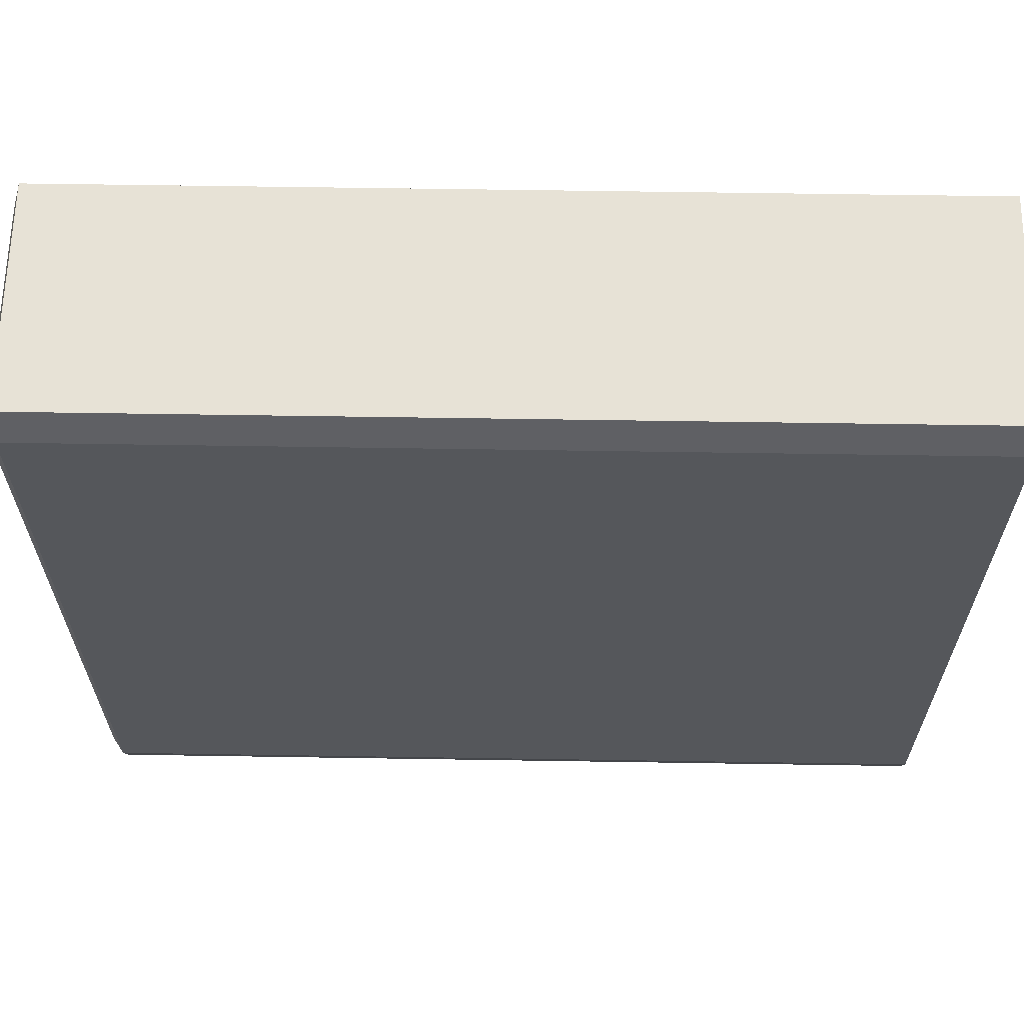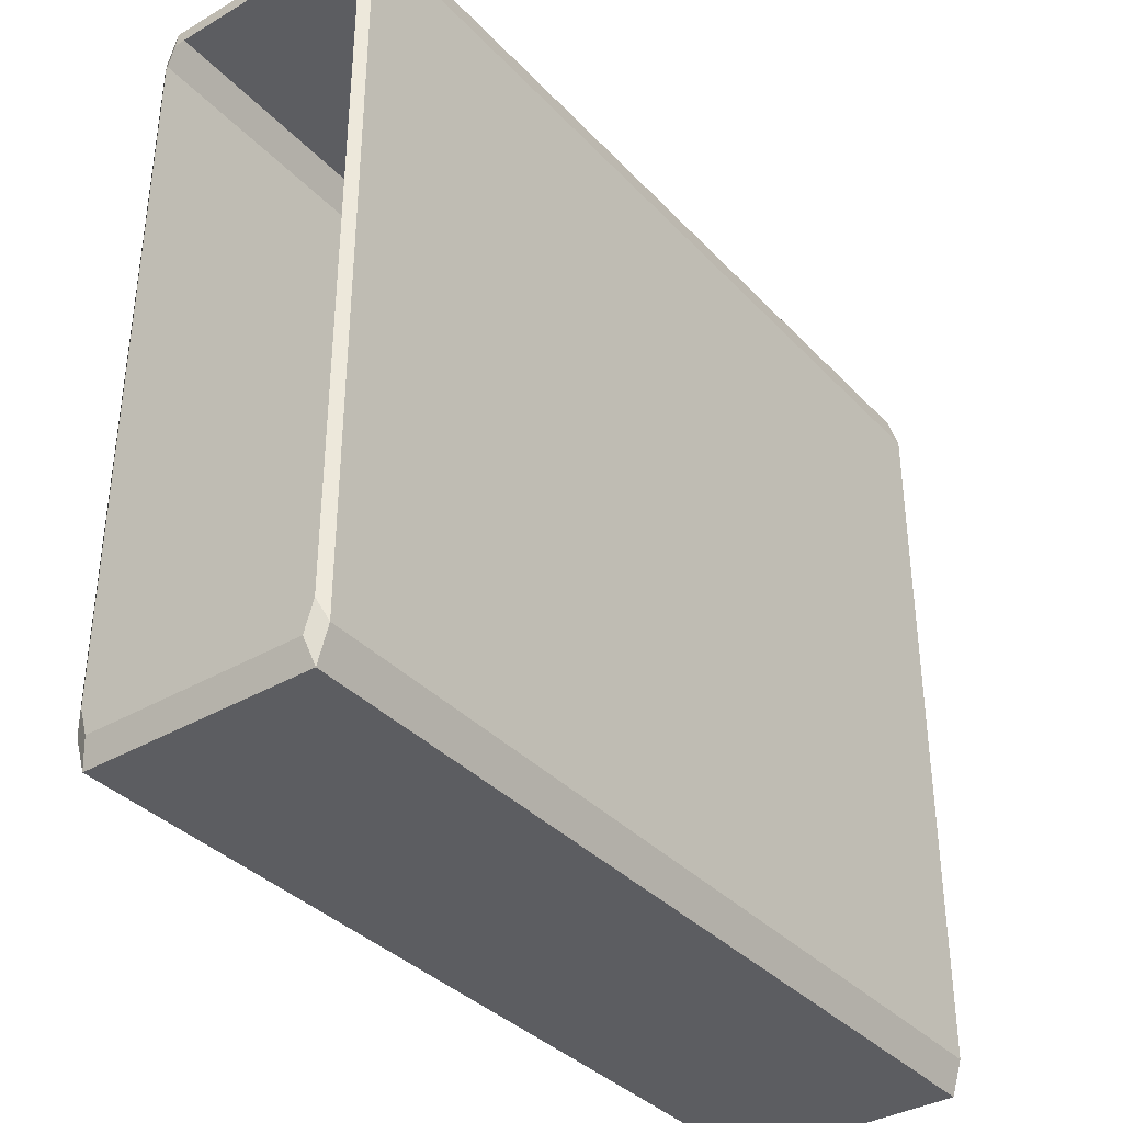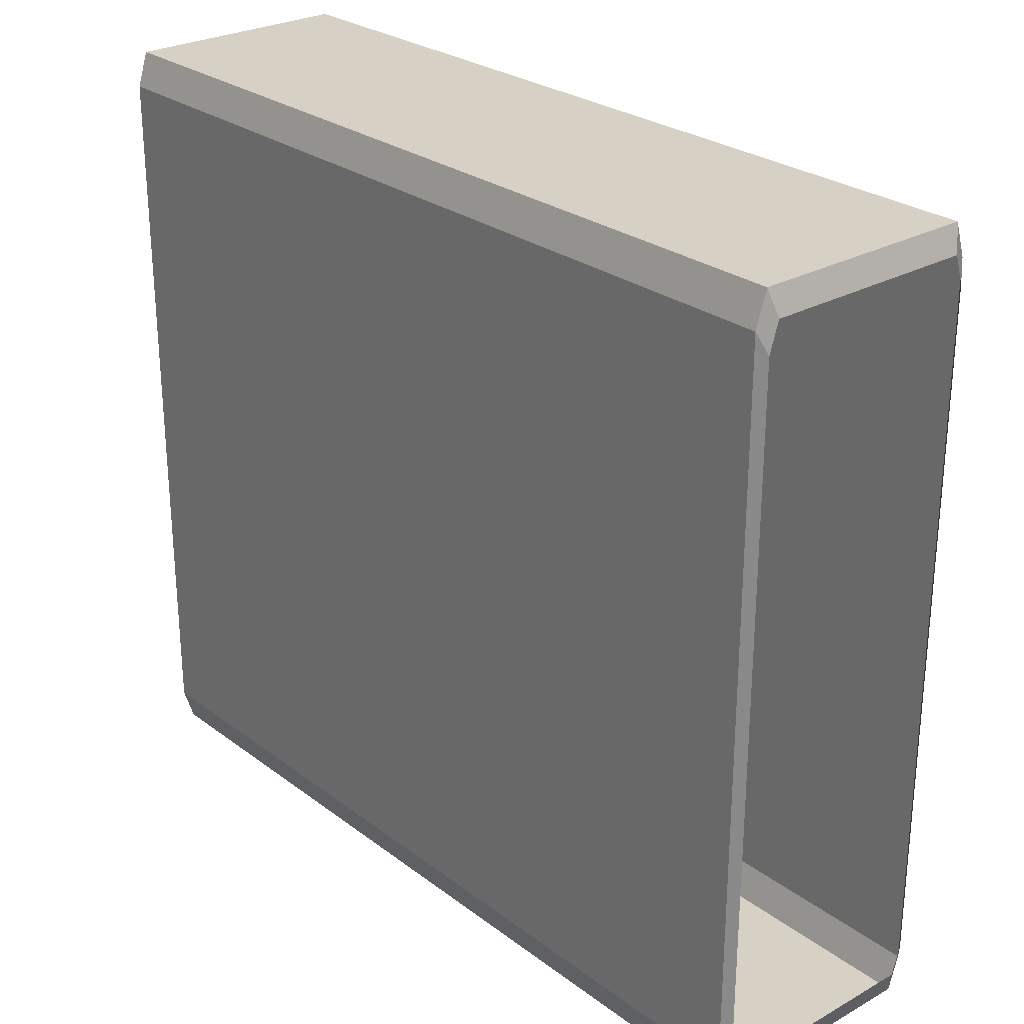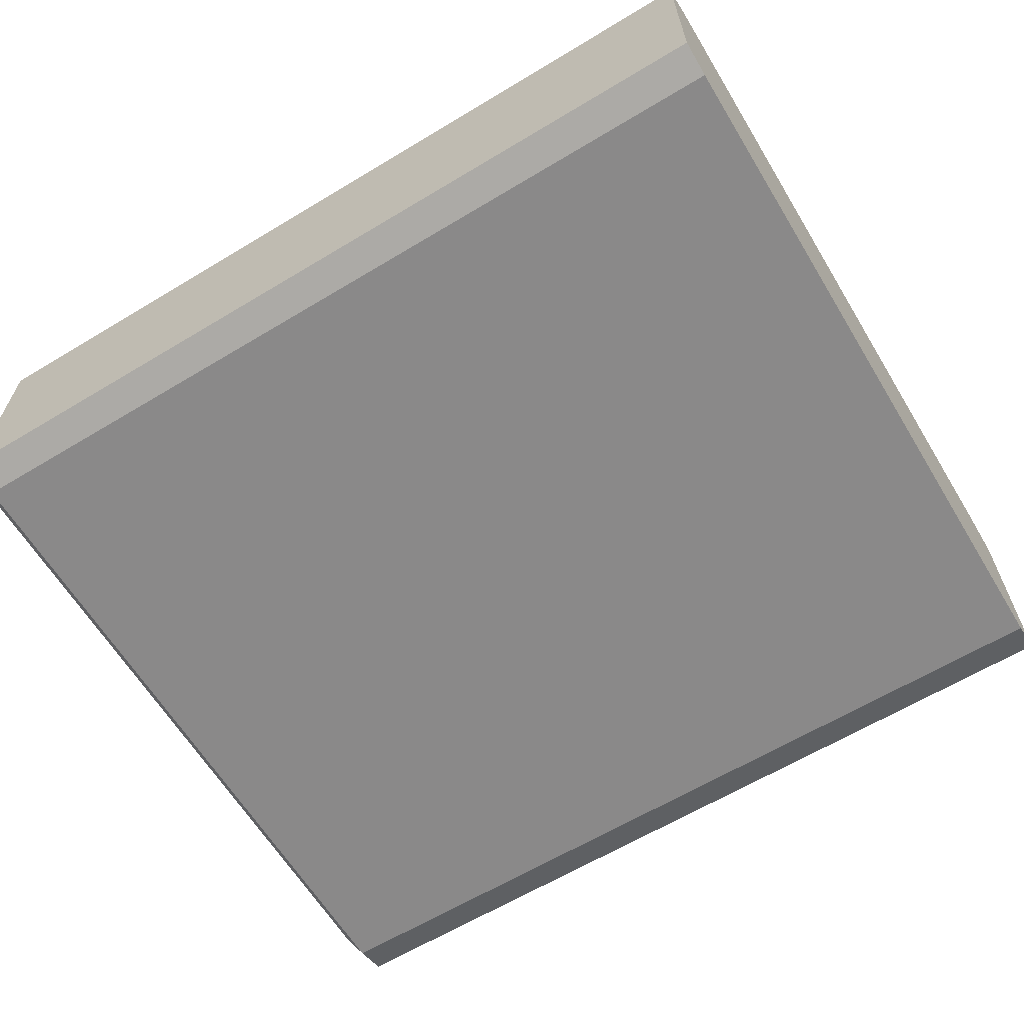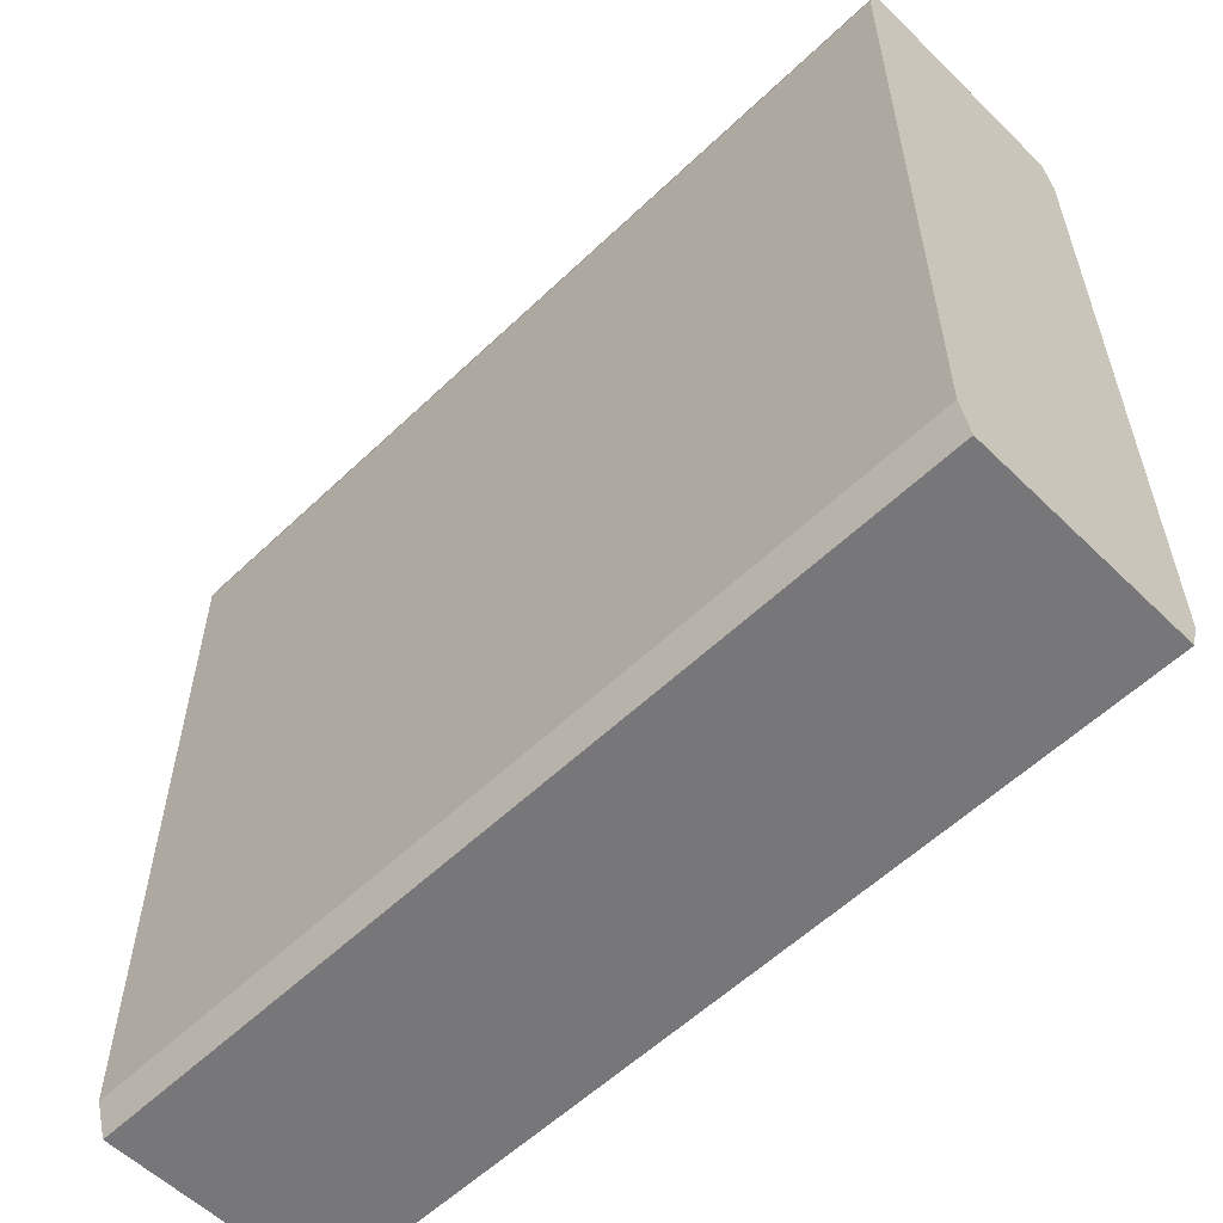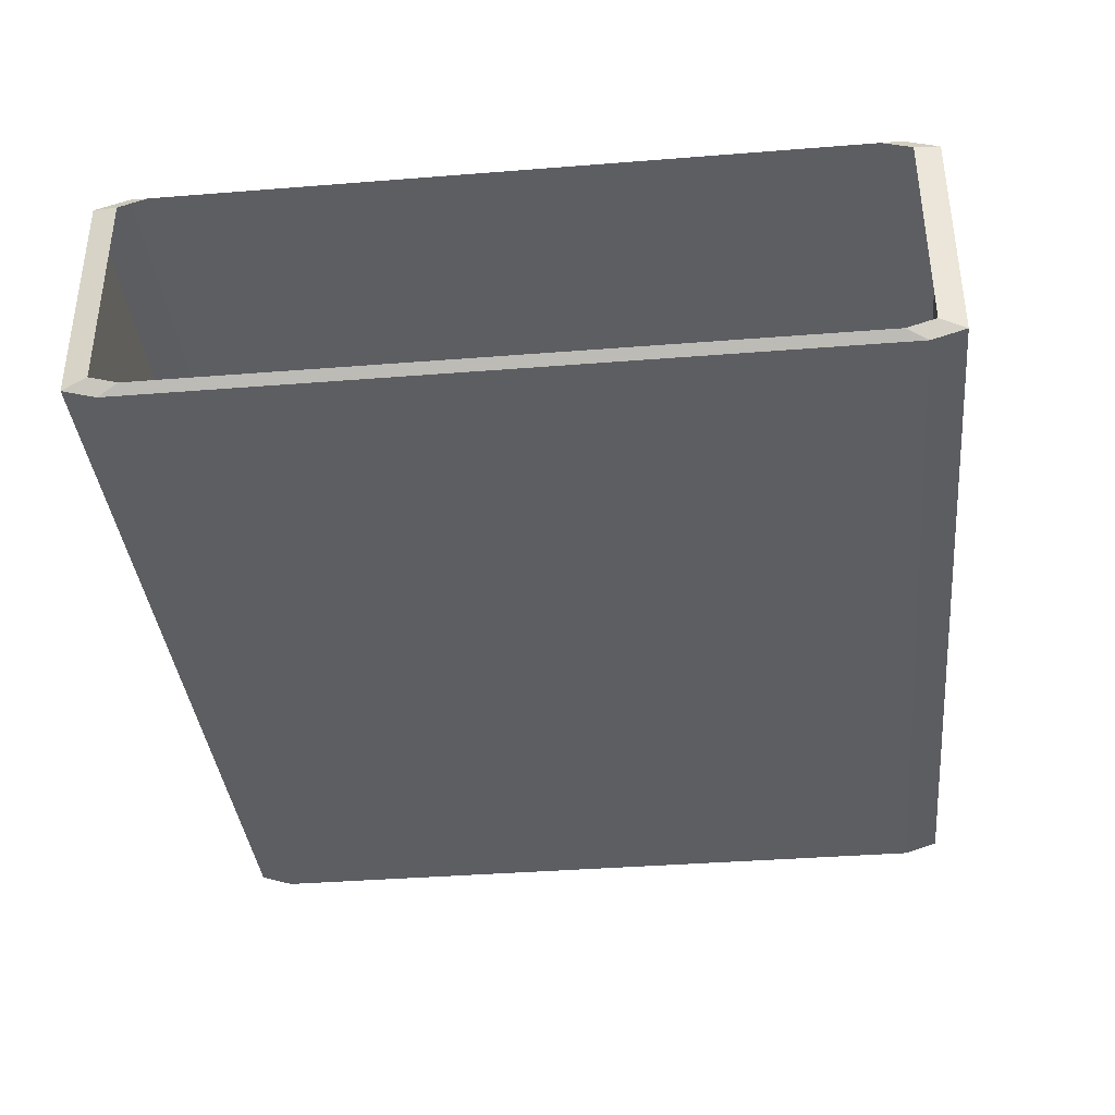
<metadata>
{"format":"obj","ext":"obj","renderer":"f3d","projection":"perspective","resolution":1024,"background":"white","views":[{"elev":63.2,"azim":0.9,"up":"+Z"},{"elev":-36.5,"azim":-52.9,"up":"+Z"},{"elev":26.8,"azim":-130.9,"up":"+Z"},{"elev":-63.3,"azim":31.3,"up":"+Y"},{"elev":-57.2,"azim":44.7,"up":"+Z"},{"elev":-37.5,"azim":-84.2,"up":"+Y"}]}
</metadata>
<code>
o hangar_Cube.022
v 3.261 -0.735 2.315
v 3.261 -0.798 2.115
v 3.261 0.6689 2.115
v 3.261 0.6059 2.315
v 3.261 -0.798 -2.151
v 3.261 -0.735 -2.351
v 3.261 0.6059 -2.351
v 3.261 0.6689 -2.151
v -1.914 -0.7469 1.995
v -1.868 -0.798 2.115
v -1.914 -0.6937 2.164
v -1.868 -0.735 2.315
v -1.914 0.5646 2.164
v -1.868 0.6059 2.315
v -1.914 0.6178 1.995
v -1.868 0.6689 2.115
v -1.914 -0.6937 -2.201
v -1.868 -0.735 -2.351
v -1.914 -0.7469 -2.031
v -1.868 -0.798 -2.151
v -1.914 0.6178 -2.031
v -1.868 0.6689 -2.151
v -1.914 0.5646 -2.201
v -1.868 0.6059 -2.351
f 3 16 14 4
f 5 6 7 8 3 4 1 2
f 5 20 18 6
f 1 4 14 12
f 22 8 7 24
f 18 24 7 6
f 20 5 2 10
f 8 22 16 3
f 19 17 18 20
f 23 21 22 24
f 11 9 10 12
f 15 13 14 16
f 9 19 20 10
f 12 14 13 11
f 16 22 21 15
f 24 18 17 23
f 10 2 1 12
o hangar_door_Cube.044
v 3.136 -0.739 1.435
v 3.136 -0.7782 1.31
v 3.136 0.1354 1.31
v 3.136 0.09615 1.435
v 3.136 -0.7782 -1.346
v 3.136 -0.739 -1.471
v 3.136 0.09615 -1.471
v 3.136 0.1354 -1.346
v 3.109 -0.739 -1.471
v 3.109 -0.7782 -1.346
v 3.109 0.1354 -1.346
v 3.109 0.09615 -1.471
v 3.109 -0.7782 1.31
v 3.109 -0.739 1.435
v 3.109 0.09615 1.435
v 3.109 0.1354 1.31
f 29 26 25 28 27 32 31 30
f 34 33 36 35 40 39 38 37
f 25 26 37 38
f 29 30 33 34
f 30 31 36 33
f 28 25 38 39
f 27 28 39 40
f 31 32 35 36
f 32 27 40 35
f 26 29 34 37

</code>
